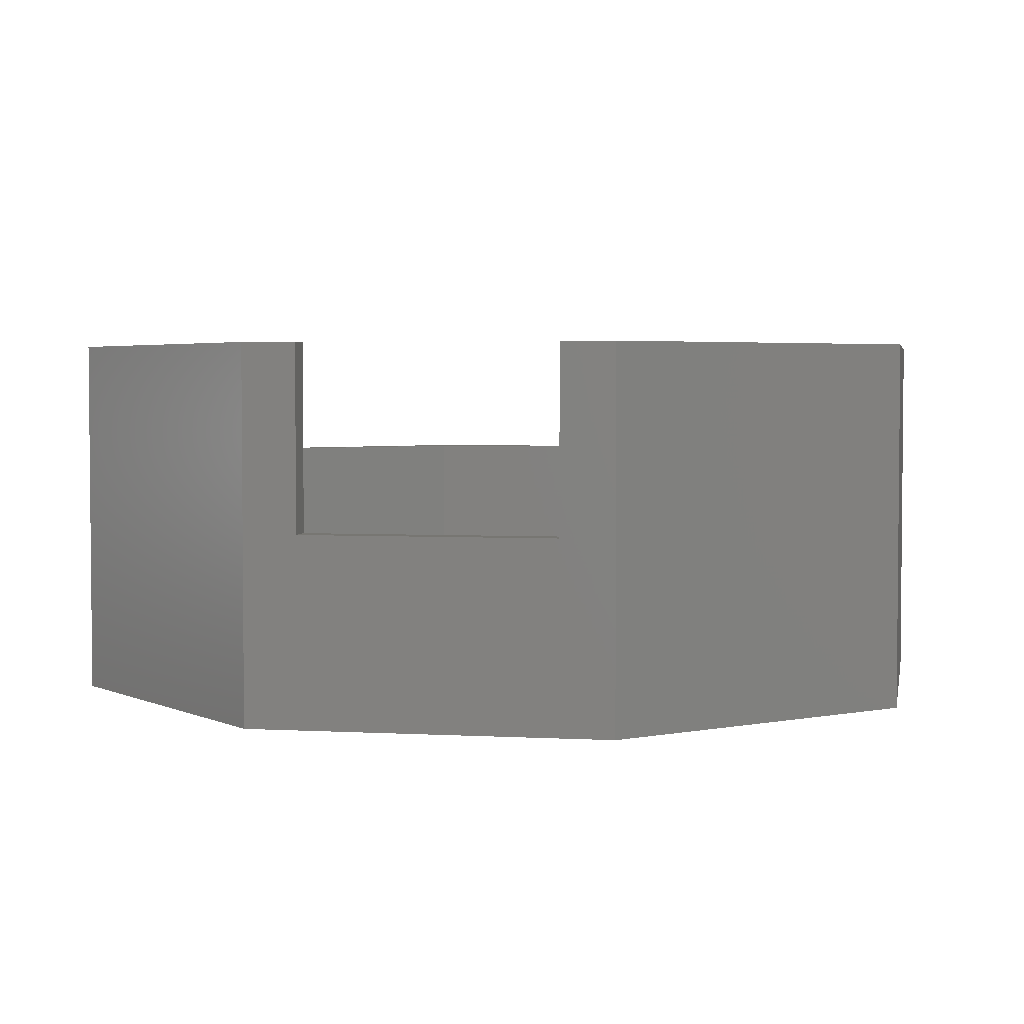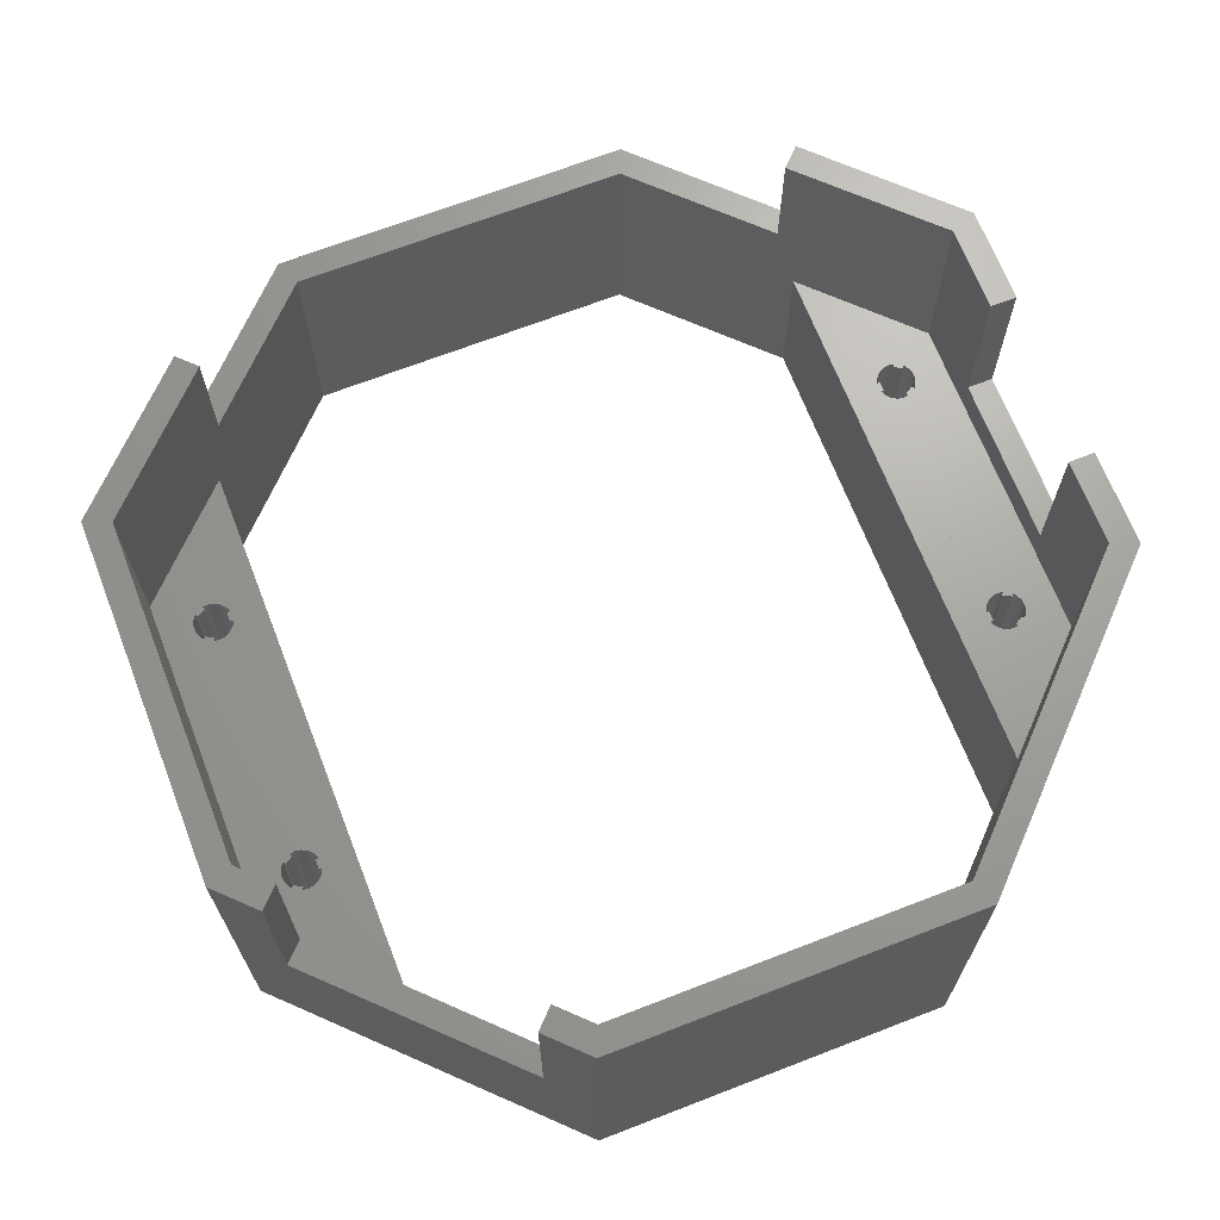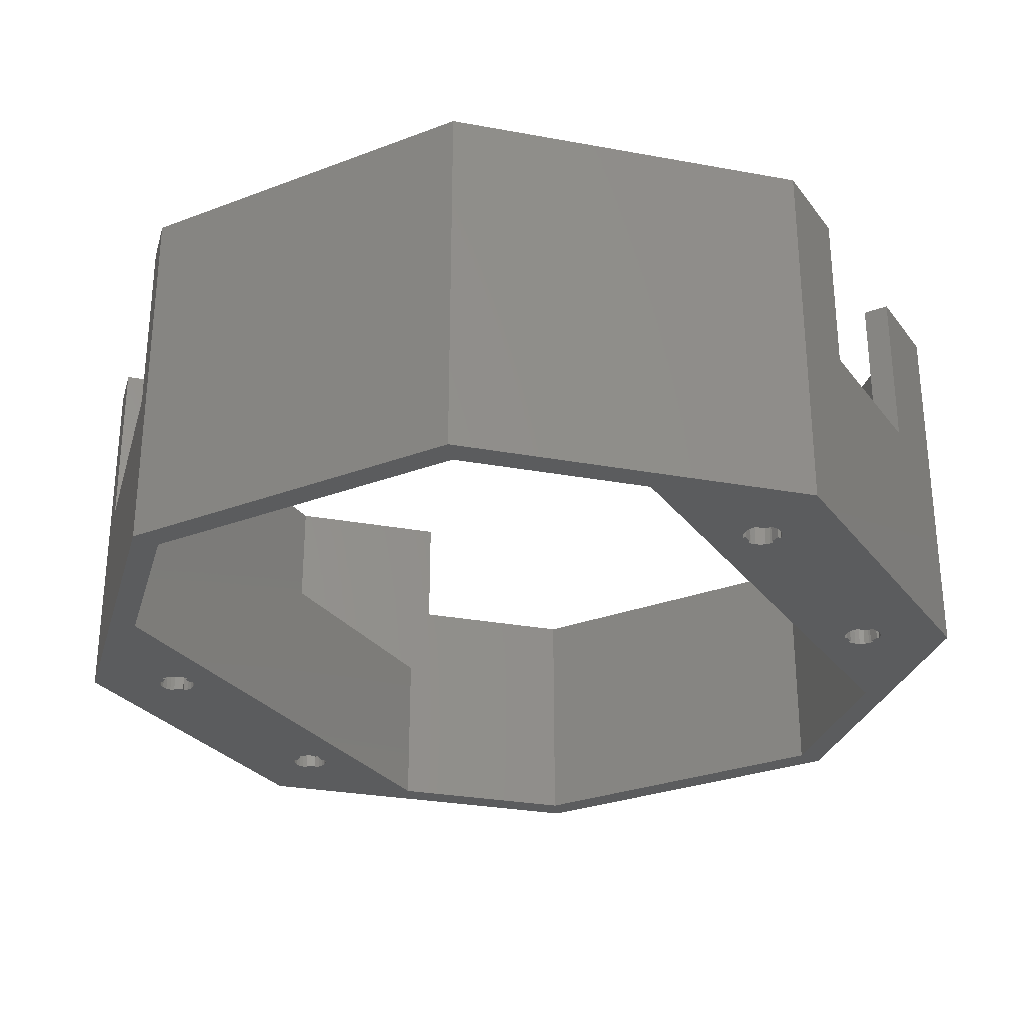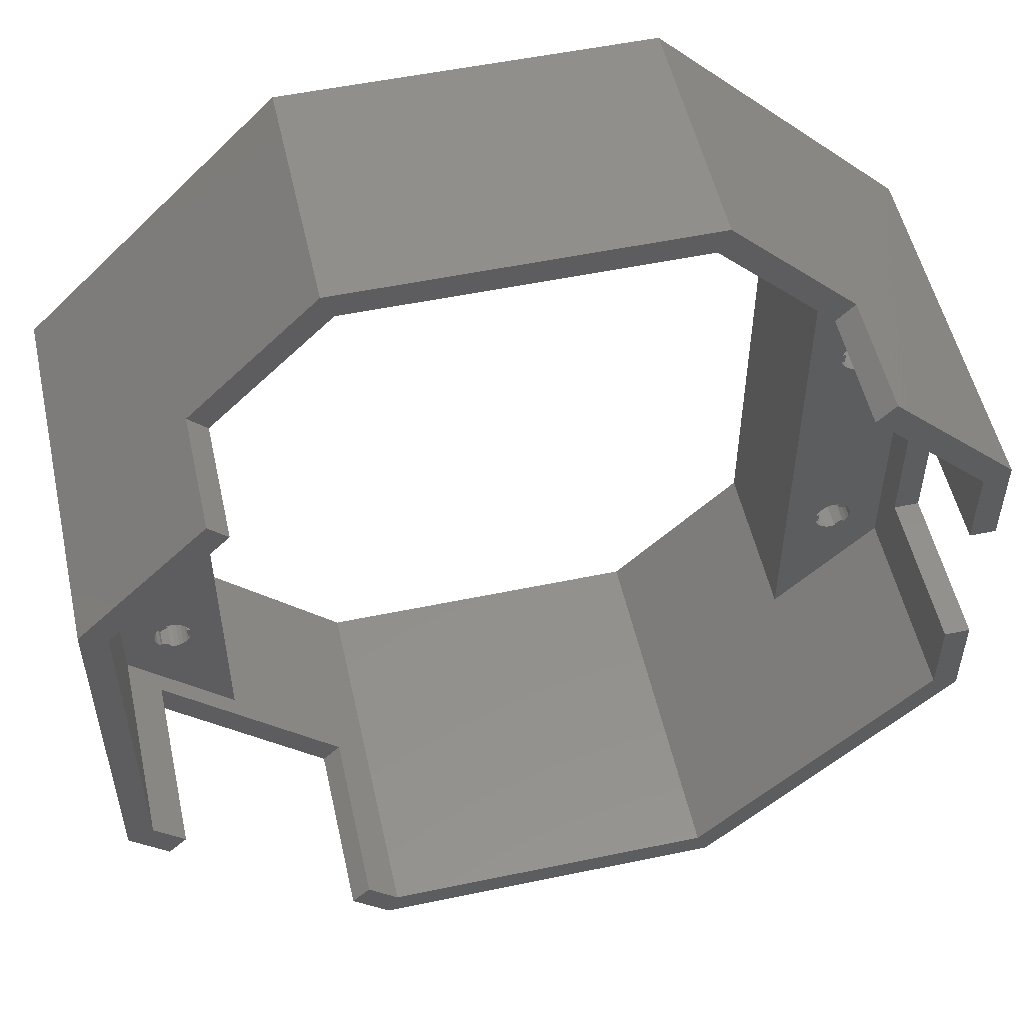
<metadata>
{"format":"stl","ext":"stl","renderer":"f3d","projection":"perspective","resolution":1024,"background":"white","views":[{"elev":3.4,"azim":-34.3,"up":"+Z"},{"elev":68.2,"azim":-21.2,"up":"+Z"},{"elev":-28.7,"azim":29.6,"up":"+Z"},{"elev":53.1,"azim":-12.6,"up":"+Y"}]}
</metadata>
<code>
# stl→obj: 280 verts, 576 faces
v -3 -293.8 266.2
v -3 -321.6 237.6
v -3 -321.6 266.2
v -3 -293.8 237.6
v -0.1077 -324.5 252.1
v -0.1077 -324.5 266.2
v 13.73 -338.3 266.2
v 16.62 -341.2 237.6
v 16.62 -341.2 266.2
v 13.73 -338.3 252.1
v 44.38 -341.2 266.2
v 44.38 -341.2 237.6
v 44.38 -274.2 237.6
v 64 -293.8 266.2
v 64 -293.8 237.6
v 54.19 -284 256.8
v 44.38 -274.2 256.8
v 54.19 -284 266.2
v 16.62 -274.2 256.8
v 16.62 -274.2 237.6
v 6.812 -284 266.2
v 6.812 -284 256.8
v 43.55 -276.2 256.8
v 17.45 -276.2 237.6
v 43.55 -276.2 237.6
v 17.45 -276.2 256.8
v 17.45 -339.2 266.2
v 43.55 -339.2 237.6
v 17.45 -339.2 237.6
v 43.55 -339.2 266.2
v 8.226 -285.4 256.8
v 52.77 -285.4 256.8
v 52.77 -285.4 266.2
v 8.226 -285.4 266.2
v 64 -301.2 266.2
v 62 -294.6 266.2
v 62 -301.2 266.2
v -1 -320.7 266.2
v 1.307 -323 266.2
v -1 -294.6 266.2
v 1.307 -323 252.1
v 15.15 -336.9 252.1
v 15.15 -336.9 266.2
v 62 -301.2 253.5
v 64 -301.2 253.5
v 62 -314.2 266.2
v 64 -314.2 253.5
v 62 -314.2 253.5
v 64 -314.2 266.2
v 54 -286.6 250.6
v 54 -328.7 237.6
v 54 -328.7 250.6
v 54 -286.6 237.6
v 62 -294.6 250.6
v -1 -294.6 250.6
v -1 -320.7 250.6
v 7 -328.7 237.6
v 7 -328.7 250.6
v 7 -286.6 237.6
v 7 -286.6 250.6
v 4.277 -317.1 250.6
v 4.425 -317.5 237.6
v 4.425 -317.5 250.6
v 4.277 -317.1 237.6
v 4.041 -316.8 250.6
v 4.041 -316.8 237.6
v 3.734 -316.6 237.6
v 3.734 -316.6 250.6
v 3.377 -316.4 237.6
v 3.377 -316.4 250.6
v 2.993 -316.4 237.6
v 2.993 -316.4 250.6
v 2.609 -316.4 237.6
v 2.609 -316.4 250.6
v 1.945 -316.8 237.6
v 1.709 -317.1 250.6
v 1.709 -317.1 237.6
v 1.945 -316.8 250.6
v 1.561 -317.5 250.6
v 1.561 -317.5 237.6
v 1.51 -317.8 250.6
v 1.51 -317.8 237.6
v 1.56 -318.2 250.6
v 1.56 -318.2 237.6
v 1.708 -318.6 250.6
v 1.708 -318.6 237.6
v 1.944 -318.9 250.6
v 1.944 -318.9 237.6
v 2.608 -319.3 250.6
v 2.992 -319.3 237.6
v 2.608 -319.3 237.6
v 2.992 -319.3 250.6
v 4.425 -318.2 250.6
v 4.277 -318.6 237.6
v 4.277 -318.6 250.6
v 4.425 -318.2 237.6
v 3.733 -298.8 250.6
v 4.04 -298.6 237.6
v 3.733 -298.8 237.6
v 4.04 -298.6 250.6
v 4.276 -298.3 237.6
v 4.276 -298.3 250.6
v 4.424 -297.9 237.6
v 4.424 -297.9 250.6
v 4.424 -297.1 250.6
v 4.276 -296.8 237.6
v 4.424 -297.1 237.6
v 4.276 -296.8 250.6
v 4.04 -296.5 237.6
v 4.04 -296.5 250.6
v 3.733 -296.2 237.6
v 3.733 -296.2 250.6
v 3.376 -296.1 237.6
v 3.376 -296.1 250.6
v 2.992 -296 237.6
v 2.992 -296 250.6
v 2.608 -296.1 237.6
v 2.608 -296.1 250.6
v 1.943 -296.5 237.6
v 1.708 -296.8 250.6
v 1.708 -296.8 237.6
v 1.943 -296.5 250.6
v 1.56 -297.1 250.6
v 1.56 -297.1 237.6
v 1.509 -297.5 250.6
v 1.509 -297.5 237.6
v 1.56 -297.9 250.6
v 1.56 -297.9 237.6
v 1.708 -298.3 250.6
v 1.708 -298.3 237.6
v 1.943 -298.6 250.6
v 1.943 -298.6 237.6
v 2.608 -298.9 250.6
v 2.992 -299 237.6
v 2.608 -298.9 237.6
v 2.992 -299 250.6
v 3.376 -298.9 237.6
v 3.376 -298.9 250.6
v 58.39 -316.4 250.6
v 58.01 -316.4 237.6
v 58.39 -316.4 237.6
v 58.01 -316.4 250.6
v 57.62 -316.4 237.6
v 57.62 -316.4 250.6
v 57.27 -316.6 237.6
v 57.27 -316.6 250.6
v 56.96 -316.8 237.6
v 56.96 -316.8 250.6
v 56.72 -317.1 250.6
v 56.72 -317.1 237.6
v 56.58 -317.5 250.6
v 56.58 -317.5 237.6
v 56.58 -318.2 237.6
v 56.72 -318.6 250.6
v 56.72 -318.6 237.6
v 56.58 -318.2 250.6
v 56.96 -318.9 250.6
v 56.96 -318.9 237.6
v 57.27 -319.1 237.6
v 57.27 -319.1 250.6
v 57.62 -319.3 237.6
v 57.62 -319.3 250.6
v 58.01 -319.3 237.6
v 58.01 -319.3 250.6
v 58.39 -319.3 237.6
v 58.39 -319.3 250.6
v 59.29 -318.6 250.6
v 59.06 -318.9 237.6
v 59.06 -318.9 250.6
v 59.29 -318.6 237.6
v 59.44 -318.2 250.6
v 59.44 -318.2 237.6
v 59.49 -317.8 250.6
v 59.49 -317.8 237.6
v 59.29 -317.1 250.6
v 59.44 -317.5 237.6
v 59.44 -317.5 250.6
v 59.29 -317.1 237.6
v 59.06 -316.8 250.6
v 59.06 -316.8 237.6
v 3.376 -319.3 237.6
v 3.376 -319.3 250.6
v 3.734 -319.1 237.6
v 3.734 -319.1 250.6
v 4.041 -318.9 237.6
v 4.041 -318.9 250.6
v 58.94 -318.7 250.6
v 58.94 -318.7 237.6
v 58.27 -319.1 237.6
v 58.27 -319.1 250.6
v 56.82 -318.2 237.6
v 56.82 -318.2 250.6
v 56.82 -317.5 250.6
v 56.82 -317.5 237.6
v 58.27 -316.6 250.6
v 58.27 -316.6 237.6
v 58.94 -317 237.6
v 58.94 -317 250.6
v 56.82 -297.1 250.6
v 56.58 -297.1 237.6
v 56.82 -297.1 237.6
v 56.58 -297.1 250.6
v 58.27 -296.3 250.6
v 58.94 -296.7 237.6
v 58.27 -296.3 237.6
v 58.94 -296.7 250.6
v 59.29 -296.8 250.6
v 59.44 -297.1 237.6
v 59.44 -297.1 250.6
v 59.29 -296.8 237.6
v 58.01 -296 250.6
v 57.62 -296.1 237.6
v 58.01 -296 237.6
v 57.62 -296.1 250.6
v 56.58 -297.9 250.6
v 56.82 -297.9 237.6
v 56.58 -297.9 237.6
v 56.82 -297.9 250.6
v 58.27 -298.7 237.6
v 58.39 -299 250.6
v 58.39 -299 237.6
v 58.27 -298.7 250.6
v 57.27 -296.2 250.6
v 56.96 -296.5 237.6
v 57.27 -296.2 237.6
v 56.96 -296.5 250.6
v 59.06 -296.5 250.6
v 59.06 -296.5 237.6
v 57.63 -299 250.6
v 58.01 -299 237.6
v 57.63 -299 237.6
v 58.01 -299 250.6
v 58.39 -296.1 250.6
v 58.39 -296.1 237.6
v 58.94 -298.4 250.6
v 58.94 -298.4 237.6
v 59.44 -297.9 250.6
v 59.29 -298.3 237.6
v 59.29 -298.3 250.6
v 59.44 -297.9 237.6
v 59.06 -298.6 237.6
v 59.06 -298.6 250.6
v 56.73 -298.3 250.6
v 56.73 -298.3 237.6
v 59.49 -297.5 250.6
v 59.49 -297.5 237.6
v 56.72 -296.8 237.6
v 56.72 -296.8 250.6
v 56.96 -298.6 250.6
v 57.27 -298.8 237.6
v 56.96 -298.6 237.6
v 57.27 -298.8 250.6
v 4.183 -317.5 237.6
v 4.183 -317.5 250.6
v 4.183 -318.2 250.6
v 4.183 -318.2 237.6
v 2.728 -319.1 250.6
v 2.728 -319.1 237.6
v 2.064 -318.7 237.6
v 2.064 -318.7 250.6
v 2.064 -317 250.6
v 2.064 -317 237.6
v 2.729 -316.6 237.6
v 2.729 -316.6 250.6
v 4.183 -297.1 237.6
v 4.183 -297.1 250.6
v 4.183 -297.9 250.6
v 4.183 -297.9 237.6
v 2.728 -298.7 237.6
v 2.728 -298.7 250.6
v 2.064 -298.4 237.6
v 2.064 -298.4 250.6
v 2.064 -296.7 250.6
v 2.064 -296.7 237.6
v 2.729 -296.3 237.6
v 2.729 -296.3 250.6
v 64 -321.6 237.6
v 64 -321.6 266.2
v 62 -320.7 266.2
v 62 -320.7 250.6
f 1 2 3
f 2 1 4
f 3 5 6
f 7 8 9
f 8 7 10
f 8 10 2
f 2 10 5
f 2 5 3
f 11 8 12
f 8 11 9
f 13 14 15
f 14 13 16
f 16 13 17
f 18 14 16
f 19 13 20
f 13 19 17
f 21 4 1
f 4 21 22
f 4 22 20
f 20 22 19
f 23 24 25
f 24 23 26
f 27 28 29
f 28 27 30
f 31 19 22
f 19 31 26
f 19 26 17
f 17 26 23
f 17 23 32
f 17 32 16
f 33 16 32
f 16 33 18
f 22 34 31
f 34 22 21
f 35 36 37
f 36 18 33
f 18 36 14
f 14 36 35
f 3 38 1
f 38 3 6
f 38 6 39
f 1 40 21
f 40 1 38
f 21 40 34
f 10 41 5
f 41 10 42
f 39 5 41
f 5 39 6
f 7 42 10
f 42 7 43
f 35 44 45
f 44 35 37
f 46 47 48
f 47 46 49
f 50 51 52
f 51 50 53
f 36 50 54
f 50 36 32
f 32 36 33
f 50 25 53
f 25 50 23
f 23 50 32
f 55 38 56
f 38 55 40
f 29 42 27
f 42 29 57
f 42 57 58
f 42 58 41
f 41 58 56
f 41 56 39
f 39 56 38
f 43 27 42
f 26 59 24
f 59 26 60
f 60 26 55
f 55 26 31
f 55 31 40
f 40 31 34
f 59 58 57
f 58 59 60
f 61 62 63
f 62 61 64
f 65 64 61
f 64 65 66
f 65 67 66
f 67 65 68
f 68 69 67
f 69 68 70
f 70 71 69
f 71 70 72
f 72 73 71
f 73 72 74
f 75 76 77
f 76 75 78
f 77 79 80
f 79 77 76
f 80 81 82
f 81 80 79
f 82 83 84
f 83 82 81
f 84 85 86
f 85 84 83
f 86 87 88
f 87 86 85
f 89 90 91
f 90 89 92
f 93 94 95
f 94 93 96
f 97 98 99
f 98 97 100
f 100 101 98
f 101 100 102
f 102 103 101
f 103 102 104
f 105 106 107
f 106 105 108
f 108 109 106
f 109 108 110
f 110 111 109
f 111 110 112
f 112 113 111
f 113 112 114
f 114 115 113
f 115 114 116
f 116 117 115
f 117 116 118
f 119 120 121
f 120 119 122
f 121 123 124
f 123 121 120
f 124 125 126
f 125 124 123
f 126 127 128
f 127 126 125
f 128 129 130
f 129 128 127
f 130 131 132
f 131 130 129
f 133 134 135
f 134 133 136
f 136 137 134
f 137 136 138
f 138 99 137
f 99 138 97
f 139 140 141
f 140 139 142
f 142 143 140
f 143 142 144
f 144 145 143
f 145 144 146
f 146 147 145
f 147 146 148
f 147 149 150
f 149 147 148
f 150 151 152
f 151 150 149
f 153 154 155
f 154 153 156
f 155 157 158
f 157 155 154
f 157 159 158
f 159 157 160
f 160 161 159
f 161 160 162
f 162 163 161
f 163 162 164
f 164 165 163
f 165 164 166
f 167 168 169
f 168 167 170
f 171 170 167
f 170 171 172
f 173 172 171
f 172 173 174
f 175 176 177
f 176 175 178
f 179 178 175
f 178 179 180
f 92 181 90
f 181 92 182
f 182 183 181
f 183 182 184
f 95 185 186
f 185 95 94
f 184 185 183
f 185 184 186
f 177 174 173
f 174 177 176
f 187 168 169
f 168 187 188
f 187 189 188
f 189 187 190
f 189 166 165
f 166 189 190
f 156 191 153
f 191 156 192
f 193 191 192
f 191 193 194
f 193 152 194
f 152 193 151
f 141 195 196
f 195 141 139
f 195 197 196
f 197 195 198
f 179 197 198
f 197 179 180
f 199 200 201
f 200 199 202
f 203 204 205
f 204 203 206
f 207 208 209
f 208 207 210
f 211 212 213
f 212 211 214
f 215 216 217
f 216 215 218
f 219 220 221
f 220 219 222
f 223 224 225
f 224 223 226
f 227 210 207
f 210 227 228
f 229 230 231
f 230 229 232
f 233 213 234
f 213 233 211
f 235 219 236
f 219 235 222
f 227 204 206
f 204 227 228
f 237 238 239
f 238 237 240
f 235 241 242
f 241 235 236
f 217 243 244
f 243 217 215
f 214 225 212
f 225 214 223
f 239 241 242
f 241 239 238
f 232 221 230
f 221 232 220
f 245 240 237
f 240 245 246
f 199 216 218
f 216 199 201
f 247 202 200
f 202 247 248
f 249 250 251
f 250 249 252
f 234 203 205
f 203 234 233
f 244 249 251
f 249 244 243
f 252 231 250
f 231 252 229
f 209 246 245
f 246 209 208
f 224 248 247
f 248 224 226
f 63 253 62
f 253 63 254
f 253 255 256
f 255 253 254
f 255 96 256
f 96 255 93
f 257 91 89
f 91 257 258
f 257 259 258
f 259 257 260
f 259 87 88
f 87 259 260
f 75 261 262
f 261 75 78
f 74 263 264
f 263 74 73
f 105 265 107
f 265 105 266
f 265 267 268
f 267 265 266
f 267 103 268
f 103 267 104
f 133 269 135
f 269 133 270
f 270 271 269
f 271 270 272
f 271 131 132
f 131 271 272
f 119 273 274
f 273 119 122
f 118 275 276
f 275 118 117
f 261 263 262
f 263 261 264
f 261 74 133
f 74 261 264
f 104 266 267
f 266 104 105
f 74 136 133
f 136 74 72
f 136 72 138
f 138 72 70
f 138 70 97
f 97 70 68
f 97 68 100
f 100 68 65
f 100 65 102
f 102 65 61
f 102 61 104
f 104 61 63
f 56 81 55
f 81 56 83
f 83 56 85
f 85 56 58
f 55 81 125
f 85 58 87
f 87 58 260
f 260 58 89
f 89 58 92
f 92 58 182
f 182 58 184
f 184 58 186
f 186 58 95
f 95 58 93
f 93 58 63
f 55 120 60
f 120 55 123
f 123 55 125
f 60 120 122
f 60 122 273
f 60 273 118
f 60 118 116
f 60 116 114
f 60 114 112
f 60 112 110
f 60 110 108
f 60 108 105
f 60 105 104
f 60 104 63
f 60 63 58
f 93 254 255
f 254 93 63
f 257 260 89
f 276 118 273
f 81 127 125
f 127 81 79
f 127 79 129
f 129 79 76
f 129 76 131
f 131 76 78
f 131 78 272
f 272 78 261
f 272 261 133
f 272 133 270
f 273 275 274
f 275 273 276
f 277 11 12
f 11 277 278
f 277 47 278
f 47 277 15
f 47 15 45
f 45 15 35
f 35 15 14
f 49 278 47
f 9 43 7
f 43 9 27
f 27 9 11
f 27 11 30
f 30 11 279
f 279 11 278
f 279 278 46
f 46 278 49
f 47 44 48
f 44 47 45
f 36 44 37
f 46 280 279
f 280 46 48
f 280 48 54
f 54 48 44
f 54 44 36
f 279 28 30
f 28 279 52
f 52 279 280
f 51 28 52
f 201 217 200
f 217 201 216
f 188 165 189
f 152 217 150
f 217 152 200
f 150 217 244
f 150 244 147
f 147 244 251
f 147 251 145
f 145 251 250
f 145 250 143
f 143 250 231
f 143 231 140
f 140 231 230
f 140 230 141
f 141 230 221
f 236 221 219
f 141 197 196
f 197 141 221
f 197 221 236
f 197 236 241
f 197 241 180
f 180 241 178
f 178 241 238
f 178 238 176
f 176 238 240
f 176 240 174
f 174 240 246
f 4 124 2
f 124 4 121
f 121 4 59
f 59 4 20
f 2 124 126
f 121 59 119
f 119 59 274
f 274 59 117
f 117 59 115
f 115 59 113
f 113 59 111
f 111 59 109
f 109 59 106
f 106 59 107
f 107 59 103
f 103 59 62
f 59 20 24
f 24 20 13
f 24 13 25
f 25 13 53
f 53 13 15
f 53 15 212
f 53 212 225
f 53 225 224
f 53 224 247
f 53 247 200
f 53 200 51
f 51 200 153
f 153 200 152
f 212 15 213
f 213 15 234
f 234 15 228
f 234 228 204
f 228 15 210
f 210 15 208
f 208 15 246
f 2 57 8
f 57 2 86
f 86 2 84
f 84 2 82
f 82 2 126
f 57 86 88
f 57 88 259
f 57 259 91
f 57 91 90
f 57 90 181
f 57 181 183
f 57 183 185
f 57 185 94
f 57 94 96
f 57 96 62
f 57 62 59
f 8 57 29
f 8 29 12
f 12 29 28
f 12 28 51
f 12 51 277
f 277 51 161
f 161 51 159
f 159 51 158
f 158 51 155
f 155 51 153
f 277 161 163
f 277 163 165
f 277 165 168
f 168 165 188
f 277 168 170
f 277 170 172
f 277 172 174
f 277 174 246
f 277 246 15
f 204 205 234
f 128 82 126
f 82 128 80
f 80 128 130
f 80 130 77
f 77 130 132
f 77 132 75
f 75 132 271
f 75 271 262
f 262 271 135
f 135 271 269
f 258 91 259
f 253 96 256
f 96 253 62
f 152 191 153
f 191 152 194
f 134 73 135
f 73 134 71
f 71 134 137
f 71 137 69
f 69 137 99
f 69 99 67
f 67 99 98
f 67 98 66
f 66 98 101
f 66 101 64
f 64 101 103
f 64 103 62
f 265 103 268
f 103 265 107
f 262 73 263
f 73 262 135
f 275 274 117
f 192 151 156
f 151 192 193
f 206 233 203
f 52 156 50
f 156 52 154
f 154 52 157
f 157 52 160
f 160 52 162
f 162 52 280
f 162 280 164
f 164 280 166
f 166 280 169
f 166 169 187
f 169 280 167
f 167 280 171
f 171 280 173
f 173 280 245
f 50 214 54
f 214 50 223
f 223 50 226
f 226 50 248
f 248 50 202
f 202 50 156
f 202 156 151
f 54 214 211
f 54 211 233
f 54 233 227
f 227 233 206
f 54 227 207
f 54 207 209
f 54 209 245
f 54 245 280
f 198 139 195
f 139 198 220
f 220 198 235
f 235 198 242
f 242 198 179
f 242 179 175
f 242 175 239
f 239 175 177
f 239 177 237
f 237 177 173
f 237 173 245
f 235 222 220
f 151 215 202
f 215 151 149
f 215 149 243
f 243 149 148
f 243 148 249
f 249 148 146
f 249 146 252
f 252 146 144
f 252 144 229
f 229 144 142
f 229 142 232
f 232 142 139
f 232 139 220
f 187 190 166
f 215 199 202
f 199 215 218

</code>
